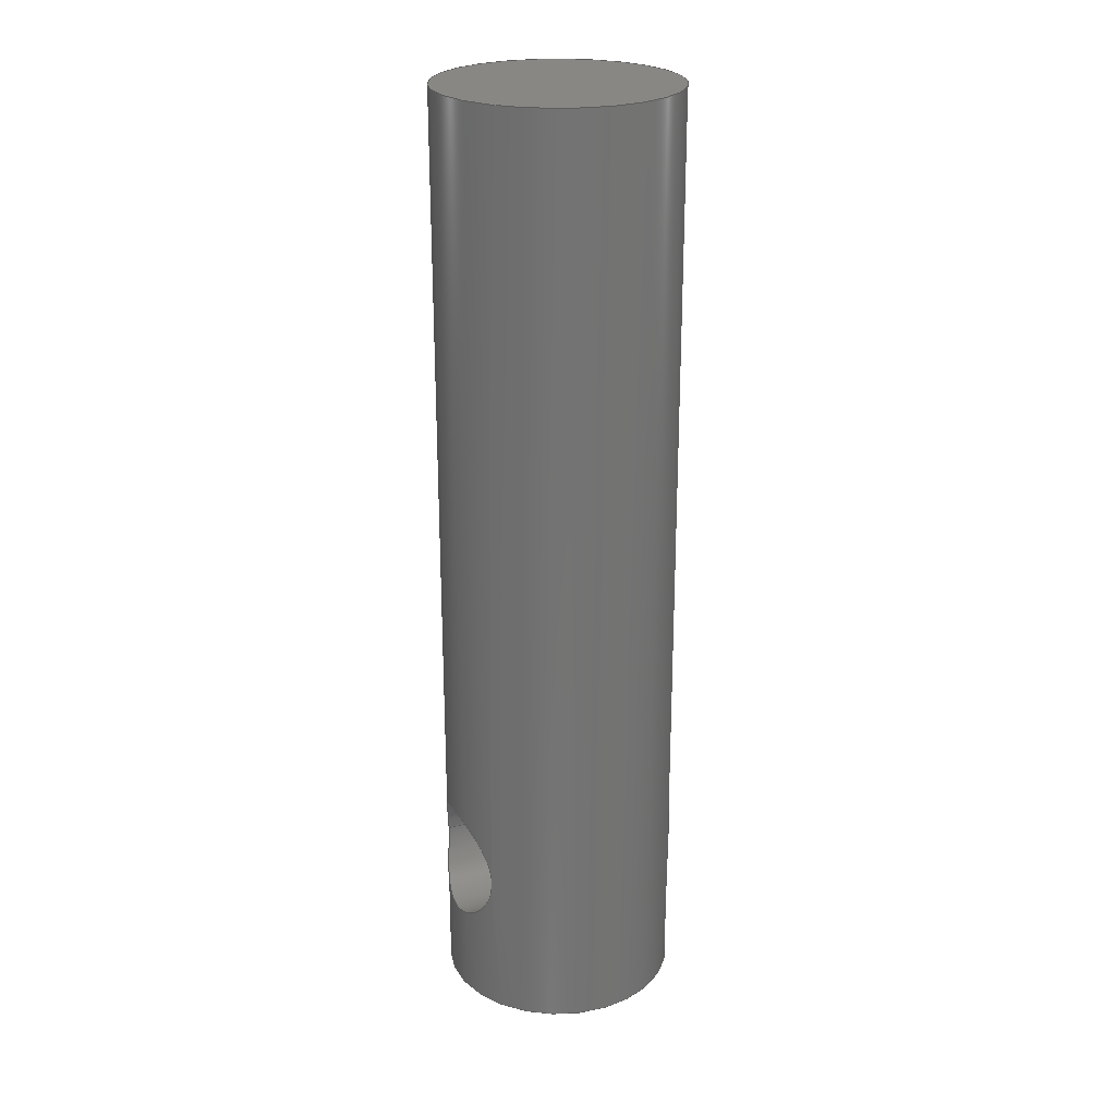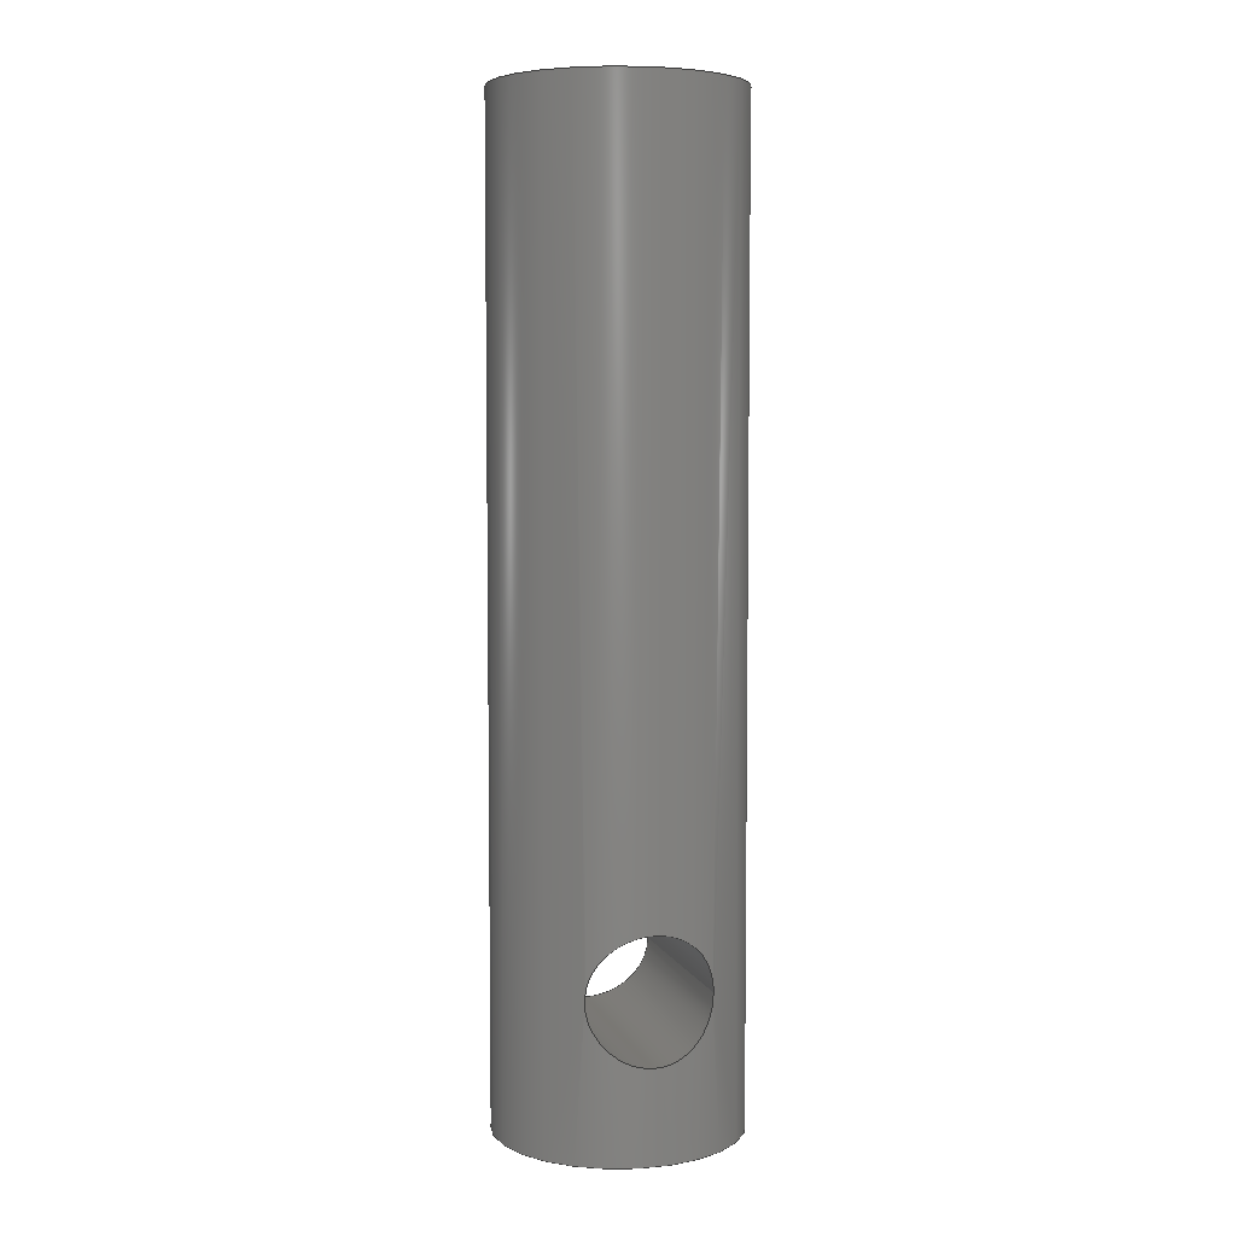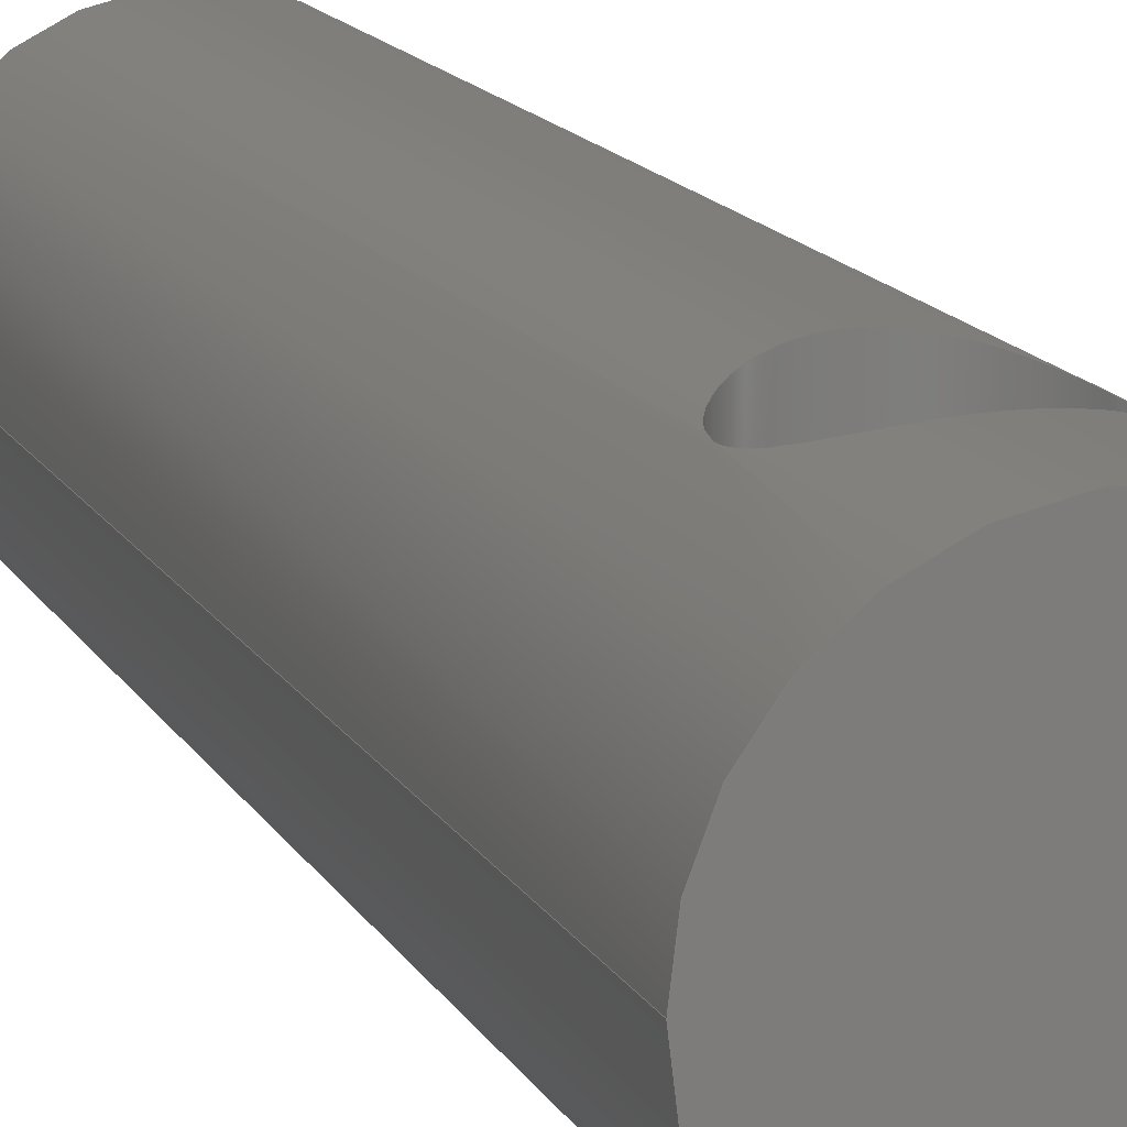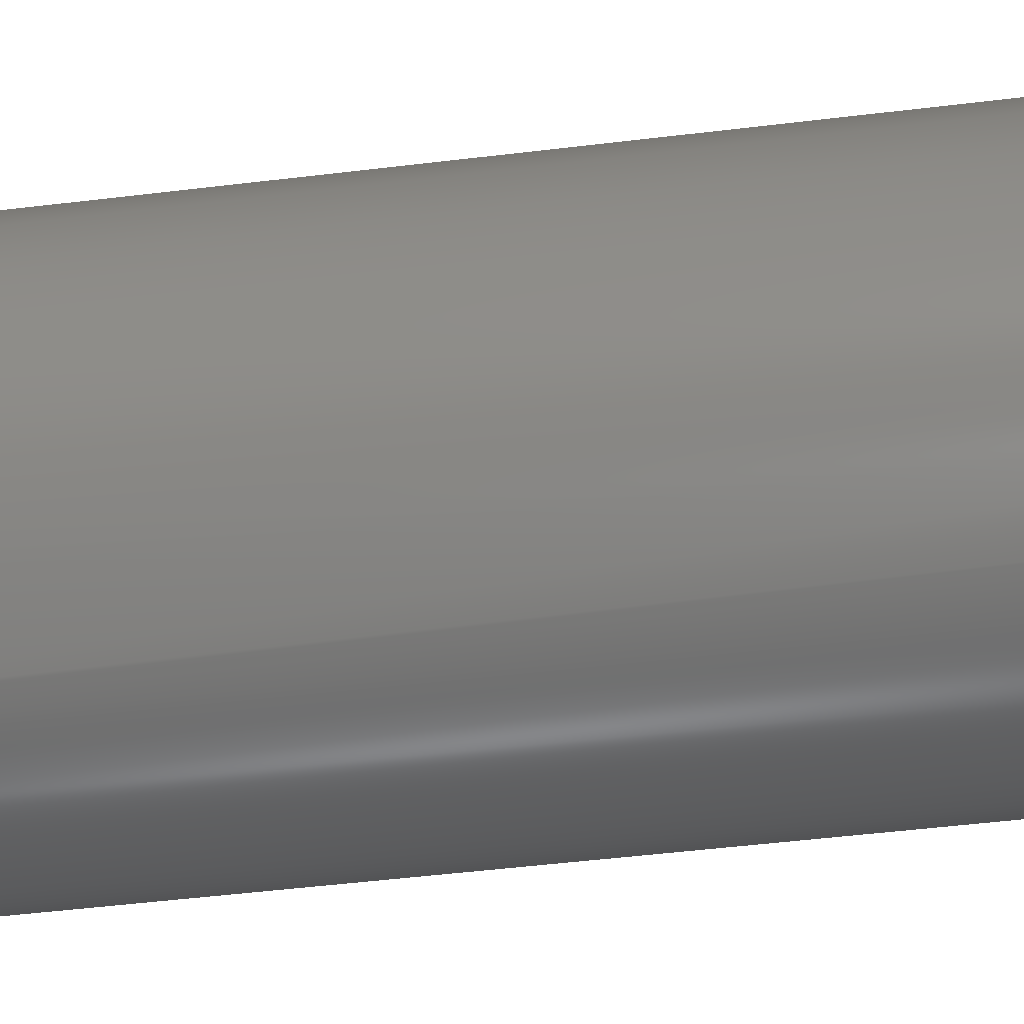
<metadata>
{"format":"step","ext":"step","renderer":"f3d","projection":"perspective","resolution":1024,"background":"white","views":[{"elev":24.4,"azim":65.1,"up":"+Y"},{"elev":5.6,"azim":164.3,"up":"+Y"},{"elev":12.3,"azim":-16.8,"up":"+Z"},{"elev":-41.3,"azim":98.9,"up":"+Z"}]}
</metadata>
<code>
ISO-10303-21;
DATA;
#1=MECHANICAL_DESIGN_GEOMETRIC_PRESENTATION_REPRESENTATION('',(#4),#192);
#2=SHAPE_REPRESENTATION_RELATIONSHIP('SRR','None',#199,#3);
#3=ADVANCED_BREP_SHAPE_REPRESENTATION('',(#5),#191);
#4=STYLED_ITEM('',(#209),#5);
#5=MANIFOLD_SOLID_BREP('Body1',#66);
#6=PLANE('',#84);
#7=PLANE('',#85);
#8=FACE_BOUND('',#18,.T.);
#9=FACE_BOUND('',#19,.T.);
#10=CIRCLE('',#82,0.2);
#11=CIRCLE('',#83,0.2);
#12=FACE_OUTER_BOUND('',#16,.T.);
#13=FACE_OUTER_BOUND('',#17,.T.);
#14=FACE_OUTER_BOUND('',#20,.T.);
#15=FACE_OUTER_BOUND('',#21,.T.);
#16=EDGE_LOOP('',(#44,#45,#46,#47,#48,#49));
#17=EDGE_LOOP('',(#50,#51,#52,#53));
#18=EDGE_LOOP('',(#54,#55));
#19=EDGE_LOOP('',(#56,#57));
#20=EDGE_LOOP('',(#58));
#21=EDGE_LOOP('',(#59));
#22=LINE('',#143,#24);
#23=LINE('',#185,#25);
#24=VECTOR('',#90,0.1);
#25=VECTOR('',#95,0.2);
#26=B_SPLINE_CURVE_WITH_KNOTS('',3,(#106,#107,#108,#109,#110,#111,#112,
#113,#114,#115,#116,#117,#118,#119,#120,#121,#122,#123),.UNSPECIFIED.,.F.,
 .F.,(4,2,2,2,2,2,2,2,4),(0,0.03849,0.07698,0.1154,
0.1538,0.1921,0.2305,0.269,
0.3075),.UNSPECIFIED.);
#27=B_SPLINE_CURVE_WITH_KNOTS('',3,(#124,#125,#126,#127,#128,#129,#130,
#131,#132,#133,#134,#135,#136,#137,#138,#139,#140,#141),.UNSPECIFIED.,.F.,
 .F.,(4,2,2,2,2,2,2,2,4),(0.3075,0.346,0.3845,
0.4229,0.4613,0.4997,0.538,
0.5765,0.615),.UNSPECIFIED.);
#28=B_SPLINE_CURVE_WITH_KNOTS('',3,(#145,#146,#147,#148,#149,#150,#151,
#152,#153,#154,#155,#156,#157,#158,#159,#160,#161,#162),.UNSPECIFIED.,.F.,
 .F.,(4,2,2,2,2,2,2,2,4),(0,0.03849,0.07698,0.1154,
0.1538,0.1921,0.2305,0.269,
0.3075),.UNSPECIFIED.);
#29=B_SPLINE_CURVE_WITH_KNOTS('',3,(#163,#164,#165,#166,#167,#168,#169,
#170,#171,#172,#173,#174,#175,#176,#177,#178,#179,#180),.UNSPECIFIED.,.F.,
 .F.,(4,2,2,2,2,2,2,2,4),(0.3075,0.346,0.3845,
0.4229,0.4613,0.4997,0.538,
0.5765,0.615),.UNSPECIFIED.);
#30=VERTEX_POINT('',#104);
#31=VERTEX_POINT('',#105);
#32=VERTEX_POINT('',#142);
#33=VERTEX_POINT('',#144);
#34=VERTEX_POINT('',#182);
#35=VERTEX_POINT('',#184);
#36=EDGE_CURVE('',#30,#31,#26,.T.);
#37=EDGE_CURVE('',#31,#30,#27,.T.);
#38=EDGE_CURVE('',#31,#32,#22,.T.);
#39=EDGE_CURVE('',#33,#32,#28,.T.);
#40=EDGE_CURVE('',#32,#33,#29,.T.);
#41=EDGE_CURVE('',#34,#34,#10,.T.);
#42=EDGE_CURVE('',#34,#35,#23,.T.);
#43=EDGE_CURVE('',#35,#35,#11,.T.);
#44=ORIENTED_EDGE('',*,*,#36,.F.);
#45=ORIENTED_EDGE('',*,*,#37,.F.);
#46=ORIENTED_EDGE('',*,*,#38,.T.);
#47=ORIENTED_EDGE('',*,*,#39,.F.);
#48=ORIENTED_EDGE('',*,*,#40,.F.);
#49=ORIENTED_EDGE('',*,*,#38,.F.);
#50=ORIENTED_EDGE('',*,*,#41,.F.);
#51=ORIENTED_EDGE('',*,*,#42,.T.);
#52=ORIENTED_EDGE('',*,*,#43,.T.);
#53=ORIENTED_EDGE('',*,*,#42,.F.);
#54=ORIENTED_EDGE('',*,*,#39,.T.);
#55=ORIENTED_EDGE('',*,*,#40,.T.);
#56=ORIENTED_EDGE('',*,*,#36,.T.);
#57=ORIENTED_EDGE('',*,*,#37,.T.);
#58=ORIENTED_EDGE('',*,*,#41,.T.);
#59=ORIENTED_EDGE('',*,*,#43,.F.);
#60=CYLINDRICAL_SURFACE('',#80,0.1);
#61=CYLINDRICAL_SURFACE('',#81,0.2);
#62=ADVANCED_FACE('',(#12),#60,.F.);
#63=ADVANCED_FACE('',(#13,#8,#9),#61,.T.);
#64=ADVANCED_FACE('',(#14),#6,.T.);
#65=ADVANCED_FACE('',(#15),#7,.F.);
#66=CLOSED_SHELL('',(#62,#63,#64,#65));
#67=DERIVED_UNIT_ELEMENT(#69,1);
#68=DERIVED_UNIT_ELEMENT(#194,3);
#69=(
MASS_UNIT()
NAMED_UNIT(*)
SI_UNIT(.KILO.,.GRAM.)
);
#70=DERIVED_UNIT((#67,#68));
#71=MEASURE_REPRESENTATION_ITEM('density measure',
POSITIVE_RATIO_MEASURE(7850),#70);
#72=PROPERTY_DEFINITION_REPRESENTATION(#77,#74);
#73=PROPERTY_DEFINITION_REPRESENTATION(#78,#75);
#74=REPRESENTATION('material name',(#76),#191);
#75=REPRESENTATION('density',(#71),#191);
#76=DESCRIPTIVE_REPRESENTATION_ITEM('Steel','Steel');
#77=PROPERTY_DEFINITION('material property','material name',#201);
#78=PROPERTY_DEFINITION('material property','density of part',#201);
#79=AXIS2_PLACEMENT_3D('placement',#102,#86,#87);
#80=AXIS2_PLACEMENT_3D('',#103,#88,#89);
#81=AXIS2_PLACEMENT_3D('',#181,#91,#92);
#82=AXIS2_PLACEMENT_3D('',#183,#93,#94);
#83=AXIS2_PLACEMENT_3D('',#186,#96,#97);
#84=AXIS2_PLACEMENT_3D('',#187,#98,#99);
#85=AXIS2_PLACEMENT_3D('',#188,#100,#101);
#86=DIRECTION('axis',(0,0,1));
#87=DIRECTION('refdir',(1,0,0));
#88=DIRECTION('center_axis',(0,0,1));
#89=DIRECTION('ref_axis',(1,0,0));
#90=DIRECTION('',(0,0,1));
#91=DIRECTION('center_axis',(0,1,0));
#92=DIRECTION('ref_axis',(1,0,0));
#93=DIRECTION('center_axis',(0,1,0));
#94=DIRECTION('ref_axis',(1,0,0));
#95=DIRECTION('',(0,-1,0));
#96=DIRECTION('center_axis',(0,1,0));
#97=DIRECTION('ref_axis',(1,0,0));
#98=DIRECTION('center_axis',(0,1,0));
#99=DIRECTION('ref_axis',(1,0,0));
#100=DIRECTION('center_axis',(0,1,0));
#101=DIRECTION('ref_axis',(1,0,0));
#102=CARTESIAN_POINT('',(0,0,0));
#103=CARTESIAN_POINT('Origin',(-1.203e-17,0.25,0));
#104=CARTESIAN_POINT('',(0.1,0.25,-0.1732));
#105=CARTESIAN_POINT('',(-0.1,0.25,-0.1732));
#106=CARTESIAN_POINT('Ctrl Pts',(0.1,0.25,-0.1732));
#107=CARTESIAN_POINT('Ctrl Pts',(0.1,0.2628,-0.1732));
#108=CARTESIAN_POINT('Ctrl Pts',(0.09739,0.2763,-0.1748));
#109=CARTESIAN_POINT('Ctrl Pts',(0.08712,0.3009,-0.1801));
#110=CARTESIAN_POINT('Ctrl Pts',(0.07948,0.3119,-0.1838));
#111=CARTESIAN_POINT('Ctrl Pts',(0.06197,0.3295,-0.1904));
#112=CARTESIAN_POINT('Ctrl Pts',(0.05087,0.3371,-0.1938));
#113=CARTESIAN_POINT('Ctrl Pts',(0.02629,0.3474,-0.1987));
#114=CARTESIAN_POINT('Ctrl Pts',(0.0128,0.35,-0.2));
#115=CARTESIAN_POINT('Ctrl Pts',(-0.0128,0.35,-0.2));
#116=CARTESIAN_POINT('Ctrl Pts',(-0.02629,0.3474,
-0.1987));
#117=CARTESIAN_POINT('Ctrl Pts',(-0.05087,0.3371,
-0.1938));
#118=CARTESIAN_POINT('Ctrl Pts',(-0.06197,0.3295,
-0.1904));
#119=CARTESIAN_POINT('Ctrl Pts',(-0.07948,0.3119,
-0.1838));
#120=CARTESIAN_POINT('Ctrl Pts',(-0.08712,0.3009,
-0.1801));
#121=CARTESIAN_POINT('Ctrl Pts',(-0.09739,0.2763,
-0.1748));
#122=CARTESIAN_POINT('Ctrl Pts',(-0.1,0.2628,-0.1732));
#123=CARTESIAN_POINT('Ctrl Pts',(-0.1,0.25,-0.1732));
#124=CARTESIAN_POINT('Ctrl Pts',(-0.1,0.25,-0.1732));
#125=CARTESIAN_POINT('Ctrl Pts',(-0.1,0.2372,-0.1732));
#126=CARTESIAN_POINT('Ctrl Pts',(-0.09739,0.2237,-0.1748));
#127=CARTESIAN_POINT('Ctrl Pts',(-0.08712,0.1991,
-0.1801));
#128=CARTESIAN_POINT('Ctrl Pts',(-0.07948,0.1881,
-0.1838));
#129=CARTESIAN_POINT('Ctrl Pts',(-0.06197,0.1705,
-0.1904));
#130=CARTESIAN_POINT('Ctrl Pts',(-0.05087,0.1629,
-0.1938));
#131=CARTESIAN_POINT('Ctrl Pts',(-0.02629,0.1526,
-0.1987));
#132=CARTESIAN_POINT('Ctrl Pts',(-0.0128,0.15,-0.2));
#133=CARTESIAN_POINT('Ctrl Pts',(0.0128,0.15,-0.2));
#134=CARTESIAN_POINT('Ctrl Pts',(0.02629,0.1526,-0.1987));
#135=CARTESIAN_POINT('Ctrl Pts',(0.05087,0.1629,-0.1938));
#136=CARTESIAN_POINT('Ctrl Pts',(0.06197,0.1705,-0.1904));
#137=CARTESIAN_POINT('Ctrl Pts',(0.07948,0.1881,-0.1838));
#138=CARTESIAN_POINT('Ctrl Pts',(0.08712,0.1991,-0.1801));
#139=CARTESIAN_POINT('Ctrl Pts',(0.09739,0.2237,-0.1748));
#140=CARTESIAN_POINT('Ctrl Pts',(0.1,0.2372,-0.1732));
#141=CARTESIAN_POINT('Ctrl Pts',(0.1,0.25,-0.1732));
#142=CARTESIAN_POINT('',(-0.1,0.25,0.1732));
#143=CARTESIAN_POINT('',(-0.1,0.25,0));
#144=CARTESIAN_POINT('',(0.1,0.25,0.1732));
#145=CARTESIAN_POINT('Ctrl Pts',(0.1,0.25,0.1732));
#146=CARTESIAN_POINT('Ctrl Pts',(0.1,0.2372,0.1732));
#147=CARTESIAN_POINT('Ctrl Pts',(0.09739,0.2237,0.1748));
#148=CARTESIAN_POINT('Ctrl Pts',(0.08712,0.1991,0.1801));
#149=CARTESIAN_POINT('Ctrl Pts',(0.07948,0.1881,0.1838));
#150=CARTESIAN_POINT('Ctrl Pts',(0.06197,0.1705,0.1904));
#151=CARTESIAN_POINT('Ctrl Pts',(0.05087,0.1629,0.1938));
#152=CARTESIAN_POINT('Ctrl Pts',(0.02629,0.1526,0.1987));
#153=CARTESIAN_POINT('Ctrl Pts',(0.0128,0.15,0.2));
#154=CARTESIAN_POINT('Ctrl Pts',(-0.0128,0.15,0.2));
#155=CARTESIAN_POINT('Ctrl Pts',(-0.02629,0.1526,
0.1987));
#156=CARTESIAN_POINT('Ctrl Pts',(-0.05087,0.1629,
0.1938));
#157=CARTESIAN_POINT('Ctrl Pts',(-0.06197,0.1705,
0.1904));
#158=CARTESIAN_POINT('Ctrl Pts',(-0.07948,0.1881,
0.1838));
#159=CARTESIAN_POINT('Ctrl Pts',(-0.08712,0.1991,
0.1801));
#160=CARTESIAN_POINT('Ctrl Pts',(-0.09739,0.2237,0.1748));
#161=CARTESIAN_POINT('Ctrl Pts',(-0.1,0.2372,0.1732));
#162=CARTESIAN_POINT('Ctrl Pts',(-0.1,0.25,0.1732));
#163=CARTESIAN_POINT('Ctrl Pts',(-0.1,0.25,0.1732));
#164=CARTESIAN_POINT('Ctrl Pts',(-0.1,0.2628,0.1732));
#165=CARTESIAN_POINT('Ctrl Pts',(-0.09739,0.2763,
0.1748));
#166=CARTESIAN_POINT('Ctrl Pts',(-0.08712,0.3009,
0.1801));
#167=CARTESIAN_POINT('Ctrl Pts',(-0.07948,0.3119,
0.1838));
#168=CARTESIAN_POINT('Ctrl Pts',(-0.06197,0.3295,
0.1904));
#169=CARTESIAN_POINT('Ctrl Pts',(-0.05087,0.3371,
0.1938));
#170=CARTESIAN_POINT('Ctrl Pts',(-0.02629,0.3474,
0.1987));
#171=CARTESIAN_POINT('Ctrl Pts',(-0.0128,0.35,0.2));
#172=CARTESIAN_POINT('Ctrl Pts',(0.0128,0.35,0.2));
#173=CARTESIAN_POINT('Ctrl Pts',(0.02629,0.3474,0.1987));
#174=CARTESIAN_POINT('Ctrl Pts',(0.05087,0.3371,0.1938));
#175=CARTESIAN_POINT('Ctrl Pts',(0.06197,0.3295,0.1904));
#176=CARTESIAN_POINT('Ctrl Pts',(0.07948,0.3119,0.1838));
#177=CARTESIAN_POINT('Ctrl Pts',(0.08712,0.3009,0.1801));
#178=CARTESIAN_POINT('Ctrl Pts',(0.09739,0.2763,0.1748));
#179=CARTESIAN_POINT('Ctrl Pts',(0.1,0.2628,0.1732));
#180=CARTESIAN_POINT('Ctrl Pts',(0.1,0.25,0.1732));
#181=CARTESIAN_POINT('Origin',(0,0,0));
#182=CARTESIAN_POINT('',(-0.2,1.6,2.449e-17));
#183=CARTESIAN_POINT('Origin',(0,1.6,0));
#184=CARTESIAN_POINT('',(-0.2,0,2.449e-17));
#185=CARTESIAN_POINT('',(-0.2,0,2.449e-17));
#186=CARTESIAN_POINT('Origin',(0,0,0));
#187=CARTESIAN_POINT('Origin',(0,1.6,0));
#188=CARTESIAN_POINT('Origin',(0,0,0));
#189=UNCERTAINTY_MEASURE_WITH_UNIT(LENGTH_MEASURE(0.001),#193,
'DISTANCE_ACCURACY_VALUE',
'Maximum model space distance between geometric entities at asserted c
onnectivities');
#190=UNCERTAINTY_MEASURE_WITH_UNIT(LENGTH_MEASURE(0.001),#193,
'DISTANCE_ACCURACY_VALUE',
'Maximum model space distance between geometric entities at asserted c
onnectivities');
#191=(
GEOMETRIC_REPRESENTATION_CONTEXT(3)
GLOBAL_UNCERTAINTY_ASSIGNED_CONTEXT((#189))
GLOBAL_UNIT_ASSIGNED_CONTEXT((#193,#195,#196))
REPRESENTATION_CONTEXT('','3D')
);
#192=(
GEOMETRIC_REPRESENTATION_CONTEXT(3)
GLOBAL_UNCERTAINTY_ASSIGNED_CONTEXT((#190))
GLOBAL_UNIT_ASSIGNED_CONTEXT((#193,#195,#196))
REPRESENTATION_CONTEXT('','3D')
);
#193=(
LENGTH_UNIT()
NAMED_UNIT(*)
SI_UNIT(.CENTI.,.METRE.)
);
#194=(
LENGTH_UNIT()
NAMED_UNIT(*)
SI_UNIT($,.METRE.)
);
#195=(
NAMED_UNIT(*)
PLANE_ANGLE_UNIT()
SI_UNIT($,.RADIAN.)
);
#196=(
NAMED_UNIT(*)
SI_UNIT($,.STERADIAN.)
SOLID_ANGLE_UNIT()
);
#197=SHAPE_DEFINITION_REPRESENTATION(#198,#199);
#198=PRODUCT_DEFINITION_SHAPE('',$,#201);
#199=SHAPE_REPRESENTATION('',(#79),#191);
#200=PRODUCT_DEFINITION_CONTEXT('part definition',#205,'design');
#201=PRODUCT_DEFINITION('Valve Linkage Bolt','Valve Linkage Bolt',#202,
#200);
#202=PRODUCT_DEFINITION_FORMATION('',$,#207);
#203=PRODUCT_RELATED_PRODUCT_CATEGORY('Valve Linkage Bolt',
'Valve Linkage Bolt',(#207));
#204=APPLICATION_PROTOCOL_DEFINITION('international standard',
'automotive_design',2009,#205);
#205=APPLICATION_CONTEXT(
'Core Data for Automotive Mechanical Design Process');
#206=PRODUCT_CONTEXT('part definition',#205,'mechanical');
#207=PRODUCT('Valve Linkage Bolt','Valve Linkage Bolt',$,(#206));
#208=PRESENTATION_STYLE_ASSIGNMENT((#210));
#209=PRESENTATION_STYLE_ASSIGNMENT((#211));
#210=SURFACE_STYLE_USAGE(.BOTH.,#212);
#211=SURFACE_STYLE_USAGE(.BOTH.,#213);
#212=SURFACE_SIDE_STYLE('',(#214));
#213=SURFACE_SIDE_STYLE('',(#215));
#214=SURFACE_STYLE_FILL_AREA(#216);
#215=SURFACE_STYLE_FILL_AREA(#217);
#216=FILL_AREA_STYLE('Steel - Satin',(#218));
#217=FILL_AREA_STYLE('Aluminum - Anodized Glossy (Grey)',(#219));
#218=FILL_AREA_STYLE_COLOUR('Steel - Satin',#220);
#219=FILL_AREA_STYLE_COLOUR('Aluminum - Anodized Glossy (Grey)',#221);
#220=COLOUR_RGB('Steel - Satin',0.6275,0.6275,0.6275);
#221=COLOUR_RGB('Aluminum - Anodized Glossy (Grey)',0.5373,0.5373,
0.5373);
ENDSEC;
END-ISO-10303-21;

</code>
